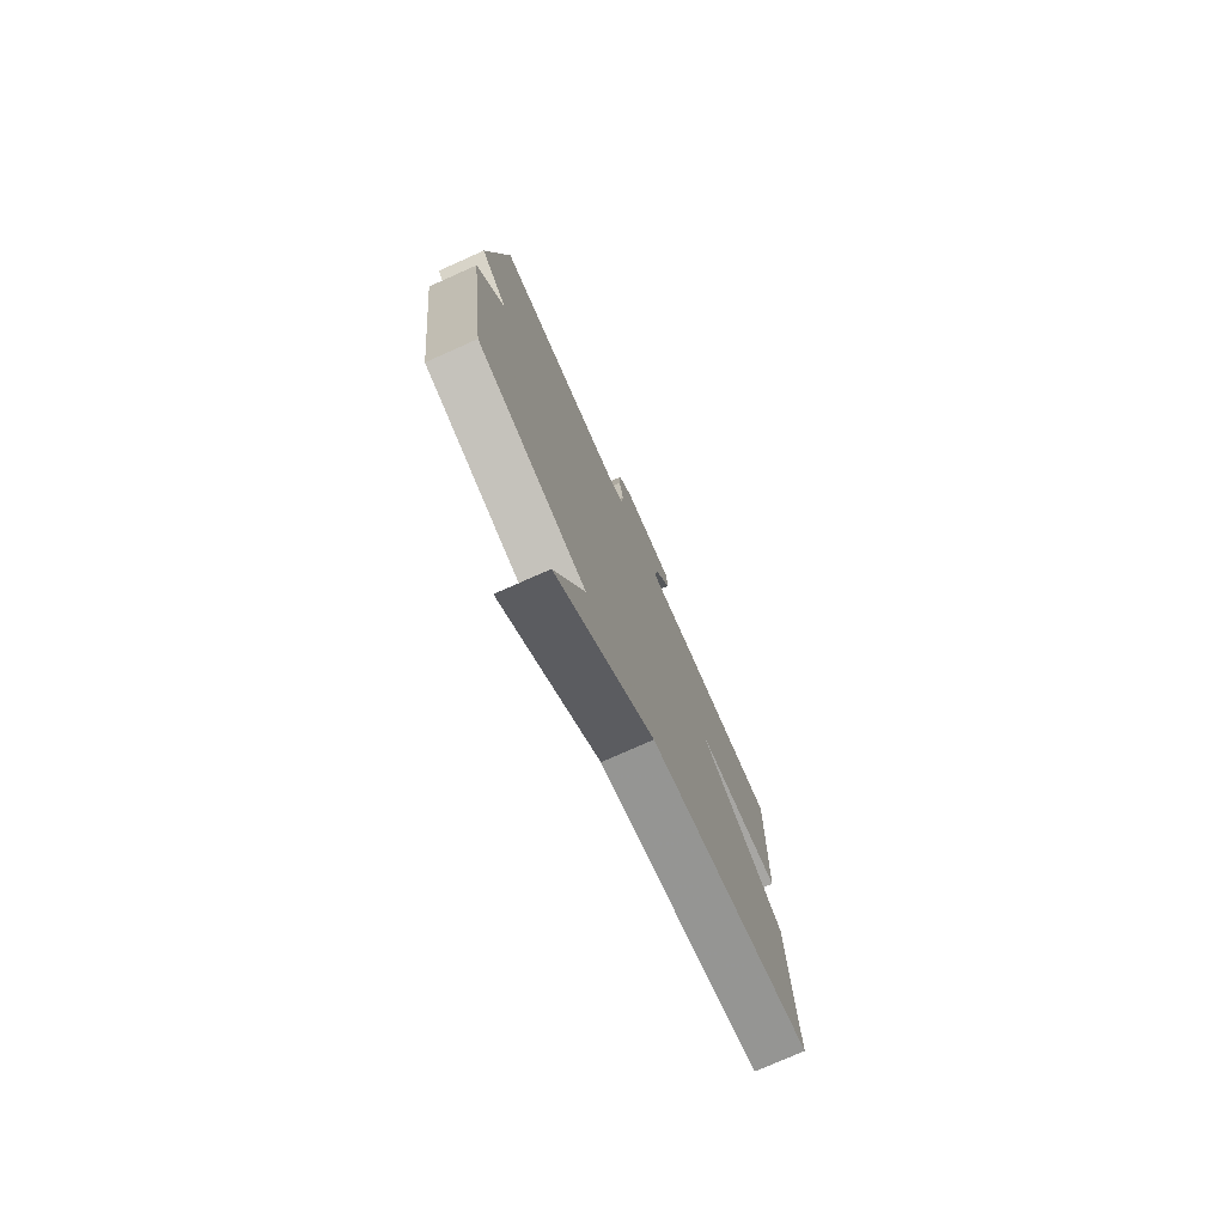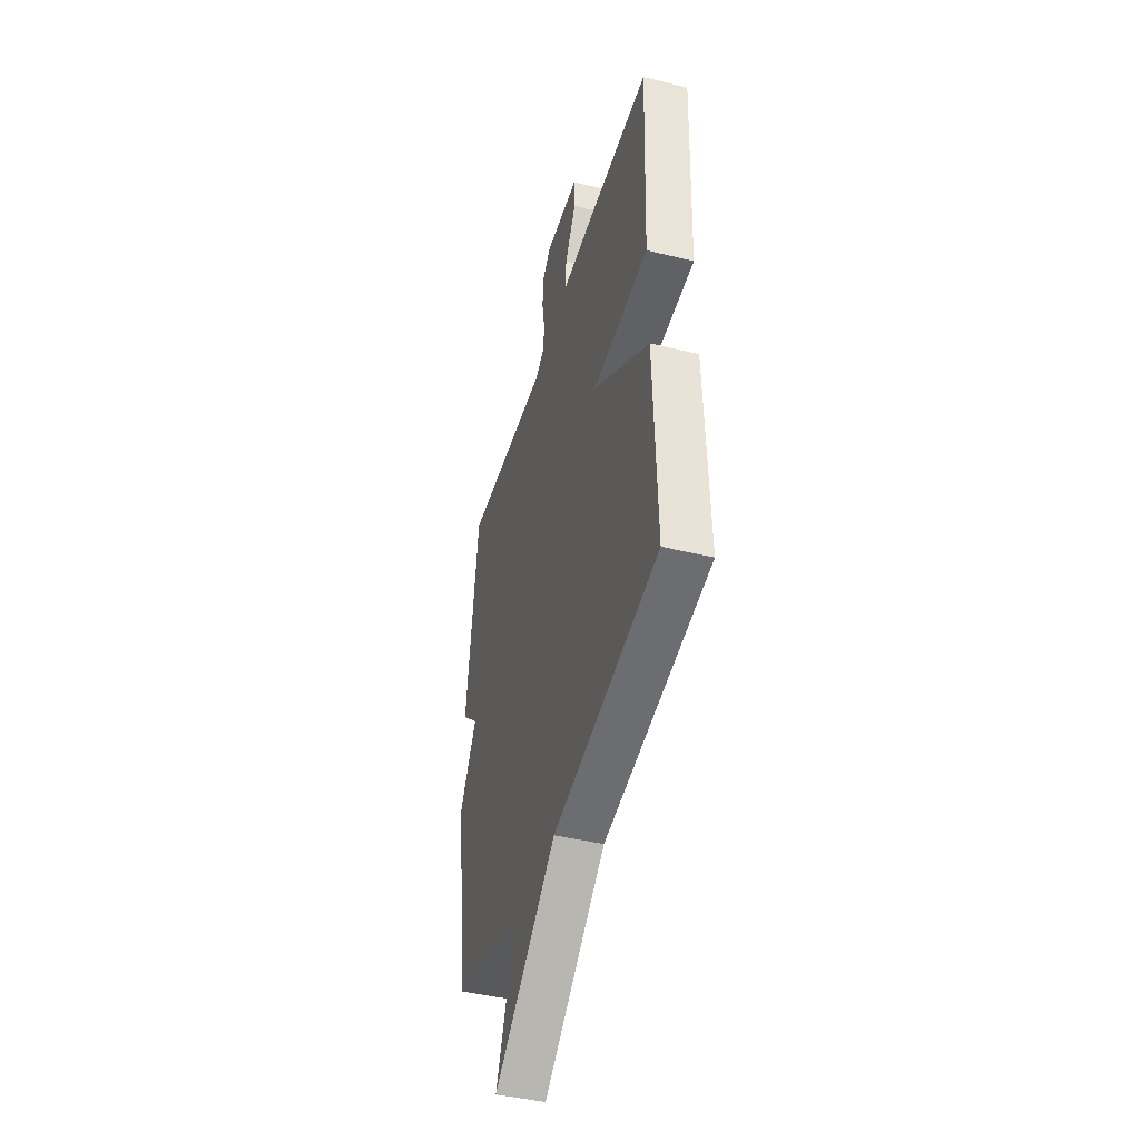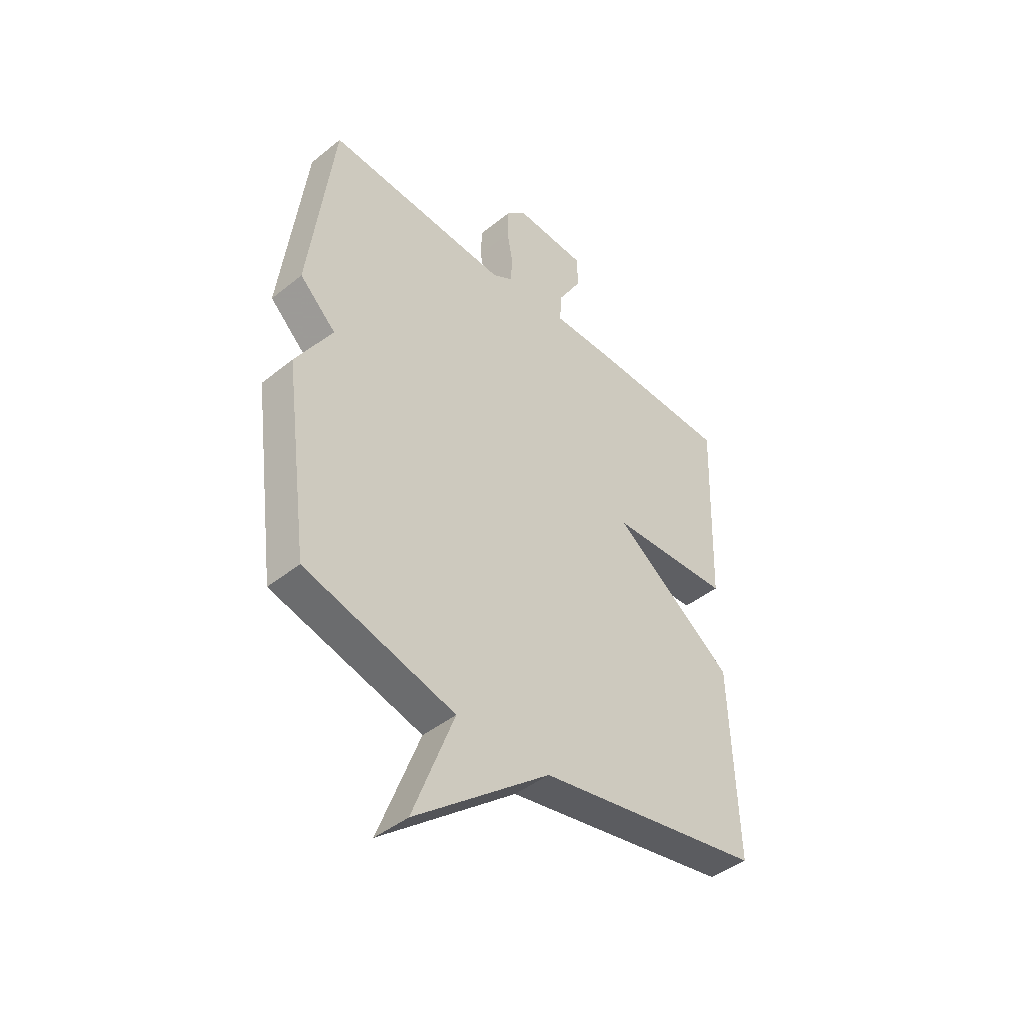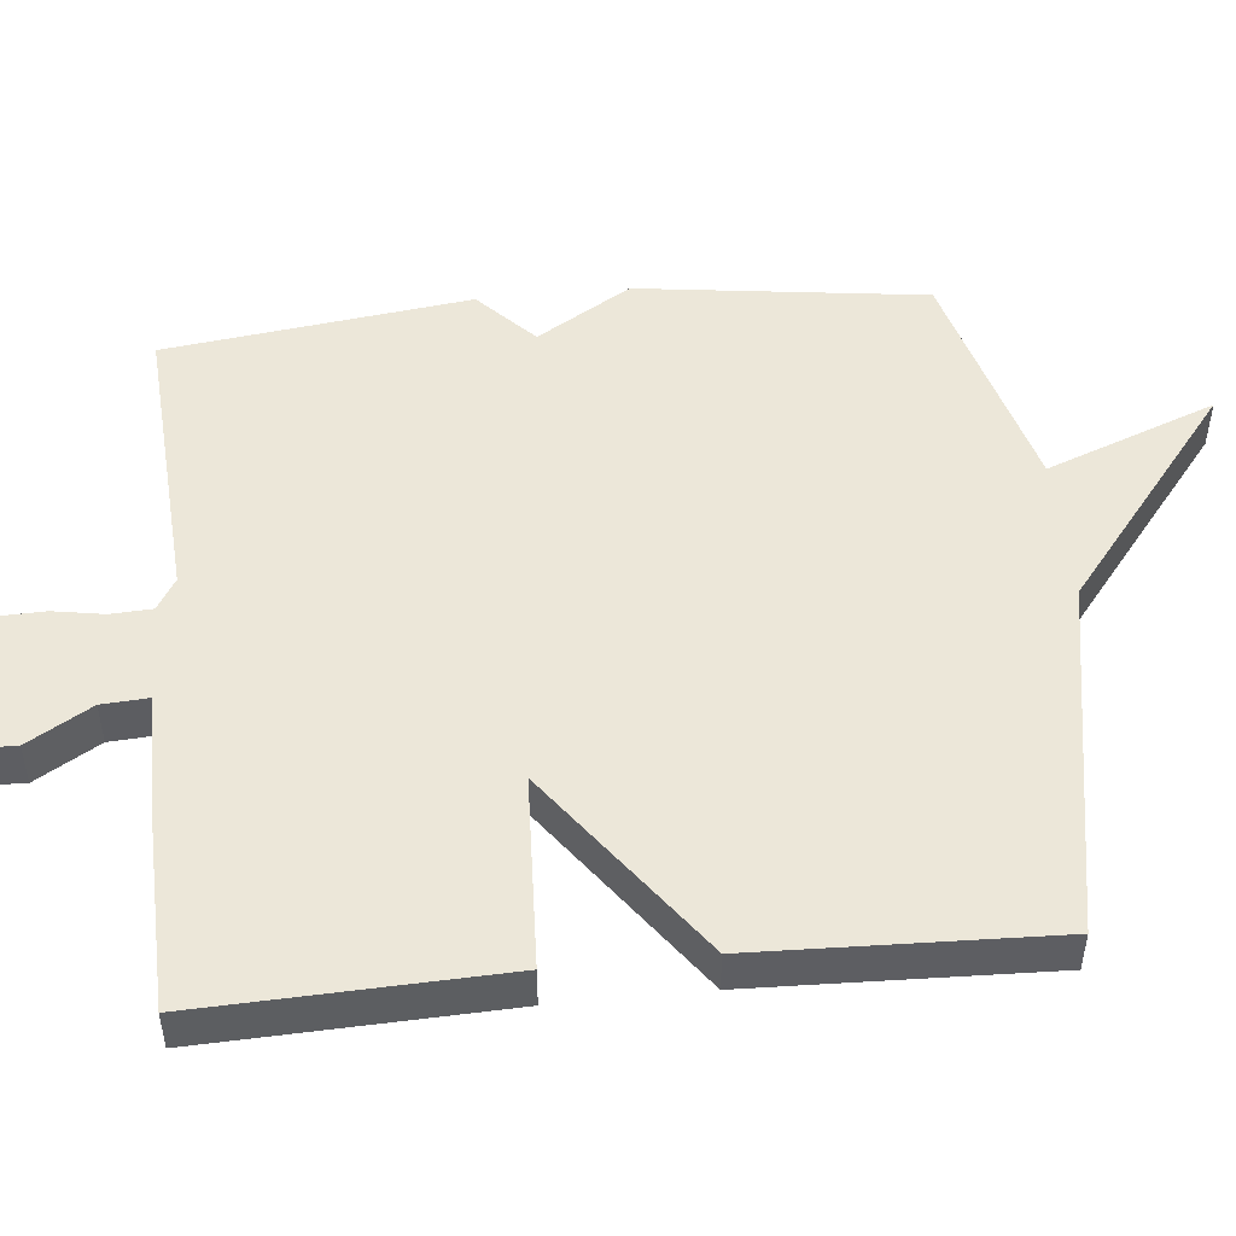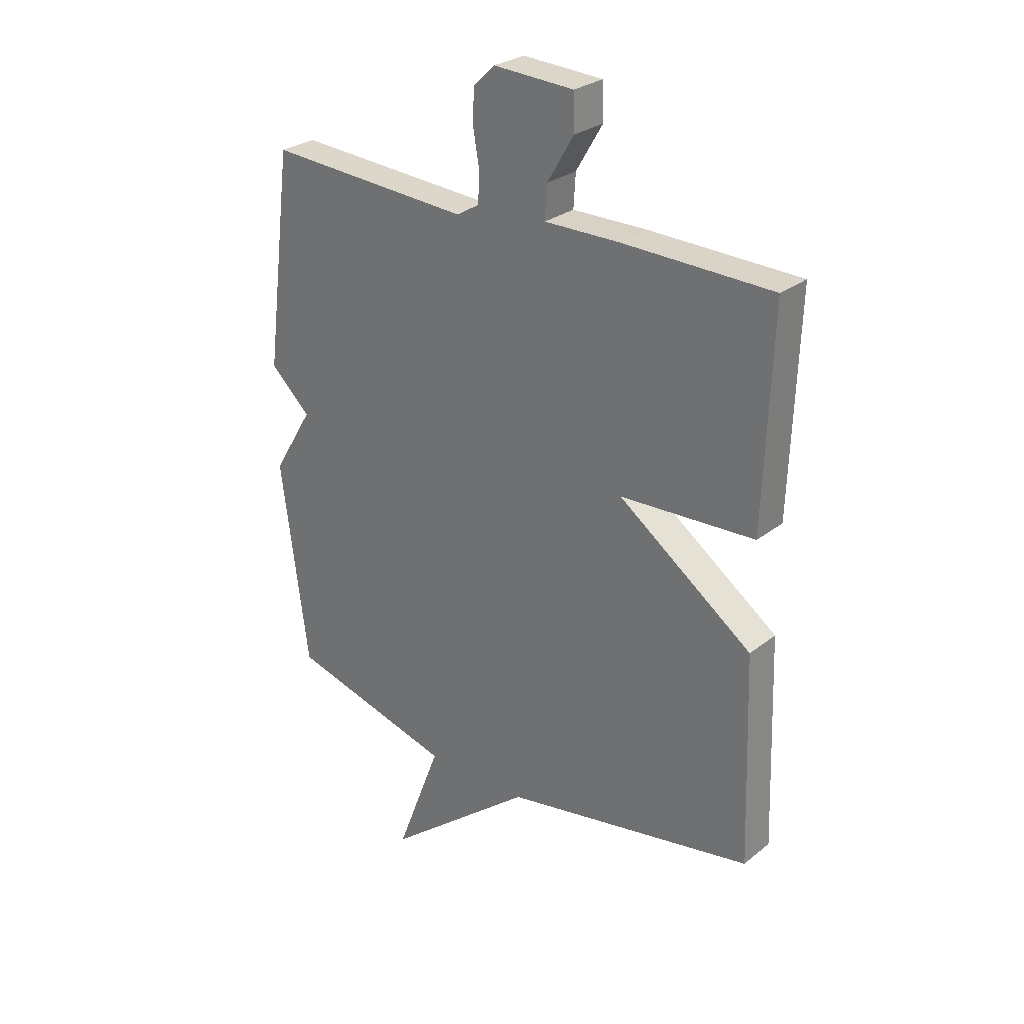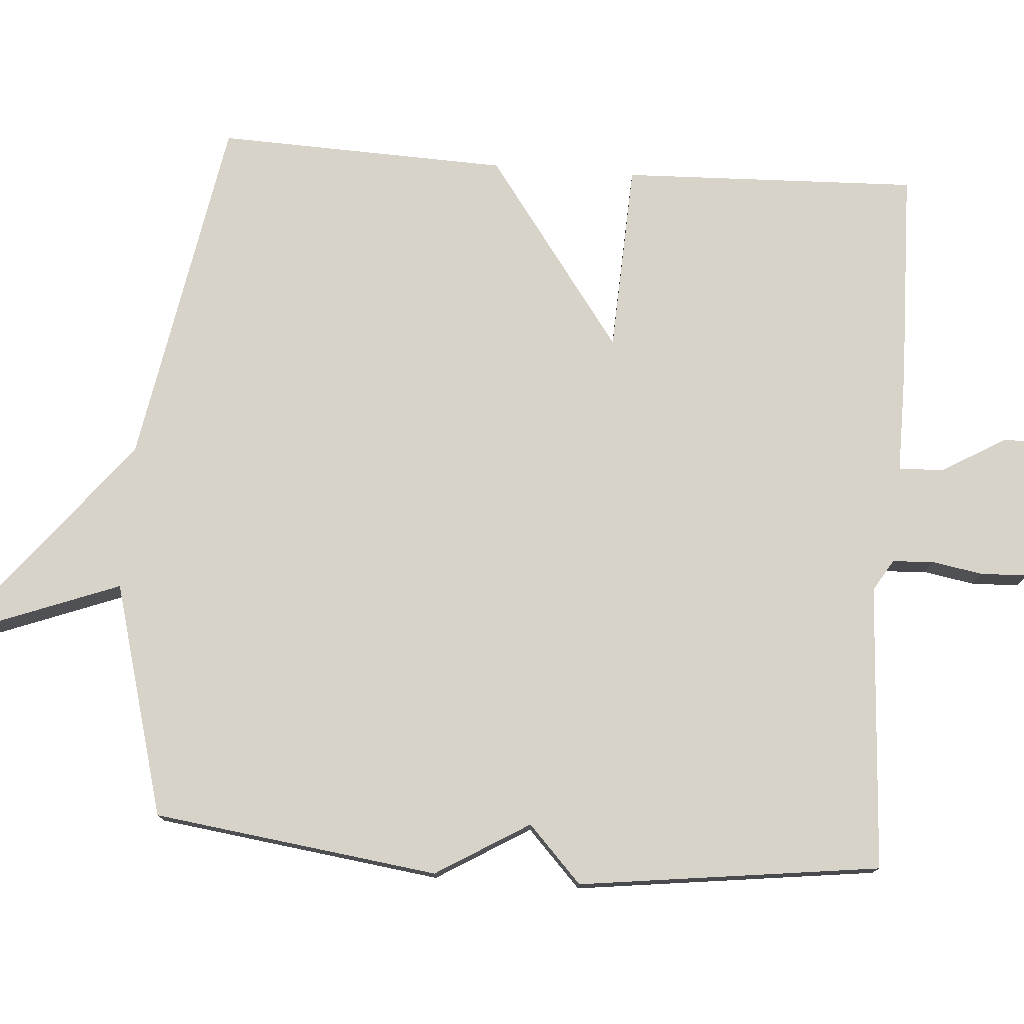
<metadata>
{"format":"obj","ext":"obj","renderer":"f3d","projection":"perspective","resolution":1024,"background":"white","views":[{"elev":-76.4,"azim":-66.0,"up":"+Z"},{"elev":-44.0,"azim":74.0,"up":"+Z"},{"elev":-43.9,"azim":-46.7,"up":"+Z"},{"elev":49.7,"azim":84.2,"up":"+Y"},{"elev":27.7,"azim":40.1,"up":"+Z"},{"elev":76.9,"azim":-85.8,"up":"+Y"}]}
</metadata>
<code>
v -0.5 0.07 -0.5
v -0.552 0.07 -0.111
v -0.475 0.07 0.016
v -0.552 0.07 0.089
v -0.5 0.07 0.5
v -0.109 0.07 0.476
v -0.066 0.07 0.502
v -0.063 0.07 0.558
v -0.075 0.07 0.627
v -0.073 0.07 0.691
v -0.032 0.07 0.731
v 0.122 0.07 0.723
v 0.124 0.07 0.655
v 0.073 0.07 0.569
v 0.069 0.07 0.506
v 0.212 0.07 0.507
v 0.5 0.07 0.5
v 0.486 0.07 0.097
v 0.228 0.07 0.085
v 0.486 0.07 -0.103
v 0.5 0.07 -0.5
v 0.018 0.07 -0.587
v -0.269 0.07 -0.816
v -0.182 0.07 -0.587
v -0.5 0 -0.5
v -0.552 0 -0.111
v -0.475 0 0.016
v -0.552 0 0.089
v -0.5 0 0.5
v -0.109 0 0.476
v -0.066 0 0.502
v -0.063 0 0.558
v -0.075 0 0.627
v -0.073 0 0.691
v -0.032 0 0.731
v 0.122 0 0.723
v 0.124 0 0.655
v 0.073 0 0.569
v 0.069 0 0.506
v 0.212 0 0.507
v 0.5 0 0.5
v 0.486 0 0.097
v 0.228 0 0.085
v 0.486 0 -0.103
v 0.5 0 -0.5
v 0.018 0 -0.587
v -0.269 0 -0.816
v -0.182 0 -0.587
f 22 23 24
f 1 2 3
f 24 1 3
f 22 24 3
f 21 22 3
f 20 21 3
f 19 20 3
f 17 18 19
f 16 17 19
f 15 16 19
f 15 19 3 4
f 14 15 4
f 12 13 14
f 11 12 14
f 10 11 14
f 9 10 14
f 8 9 14
f 7 8 14
f 6 7 14 4
f 4 5 6
f 48 47 46
f 27 26 25
f 27 25 48
f 27 48 46
f 27 46 45
f 27 45 44
f 27 44 43
f 43 42 41
f 43 41 40
f 43 40 39
f 28 27 43 39
f 28 39 38
f 38 37 36
f 38 36 35
f 38 35 34
f 38 34 33
f 38 33 32
f 38 32 31
f 28 38 31 30
f 30 29 28
f 1 25 26 2
f 2 26 27 3
f 3 27 28 4
f 4 28 29 5
f 5 29 30 6
f 6 30 31 7
f 7 31 32 8
f 8 32 33 9
f 9 33 34 10
f 10 34 35 11
f 11 35 36 12
f 12 36 37 13
f 13 37 38 14
f 14 38 39 15
f 15 39 40 16
f 16 40 41 17
f 17 41 42 18
f 18 42 43 19
f 19 43 44 20
f 20 44 45 21
f 21 45 46 22
f 22 46 47 23
f 23 47 48 24
f 24 48 25 1

</code>
